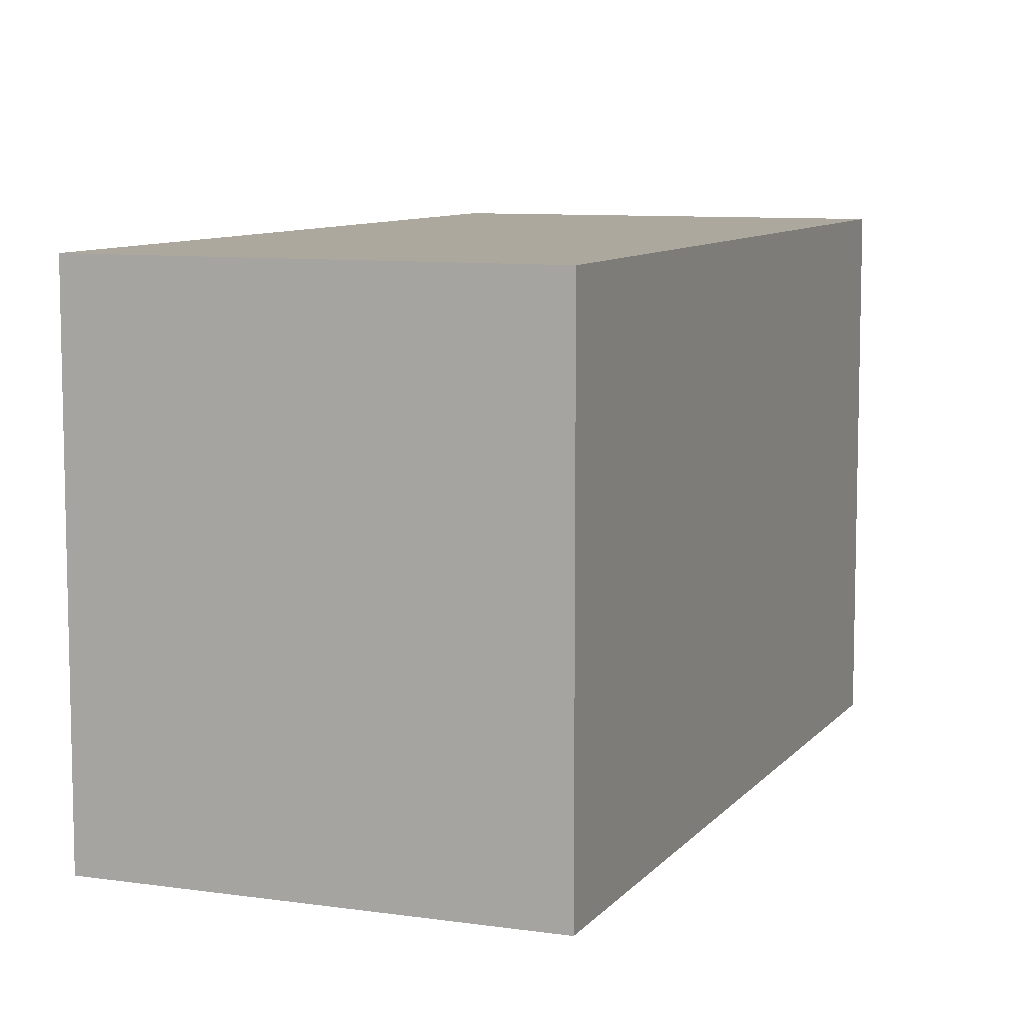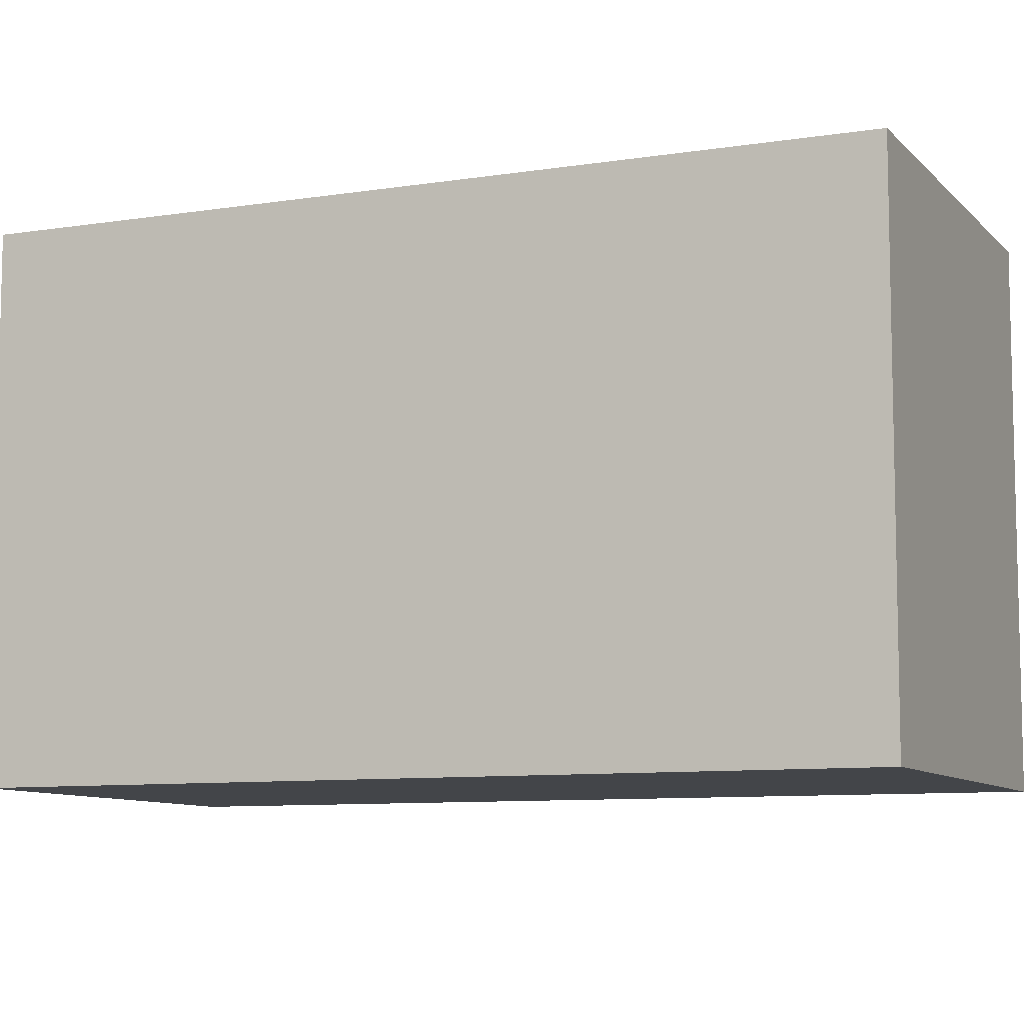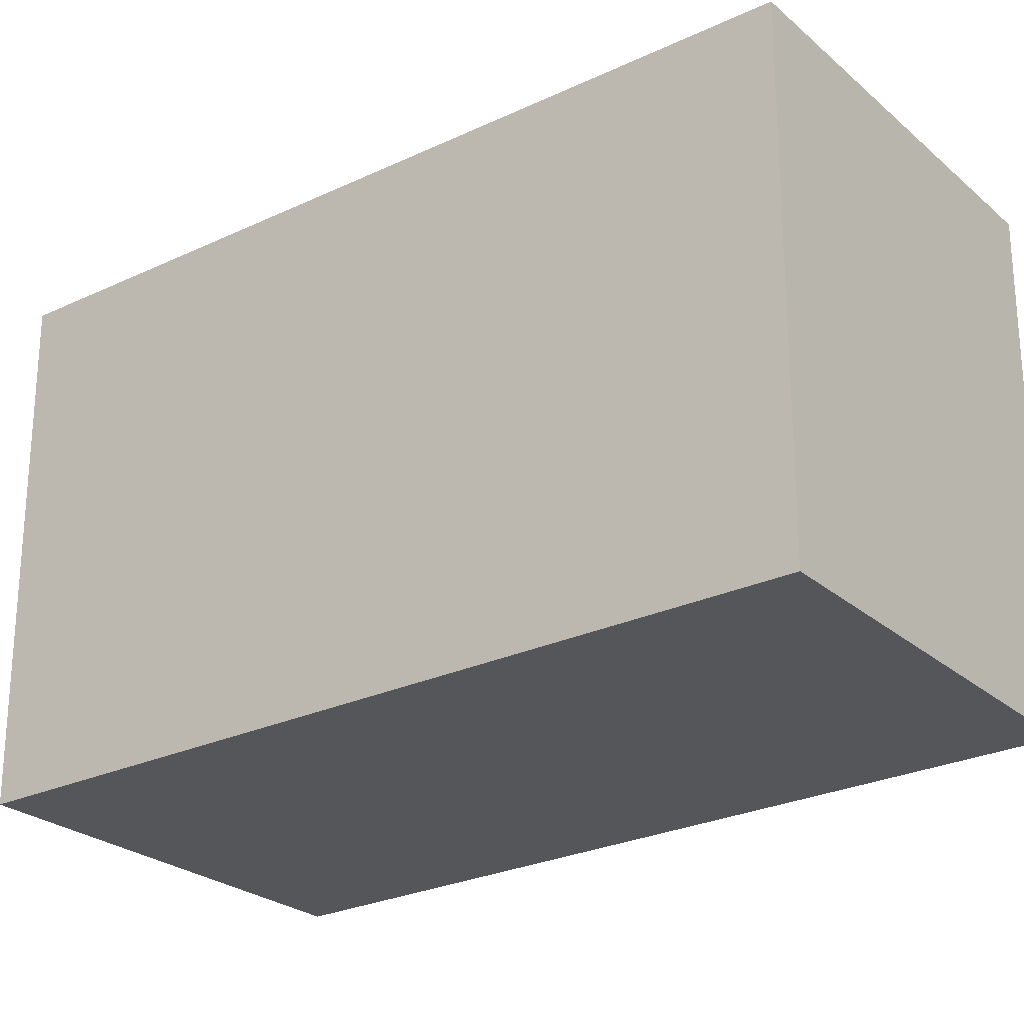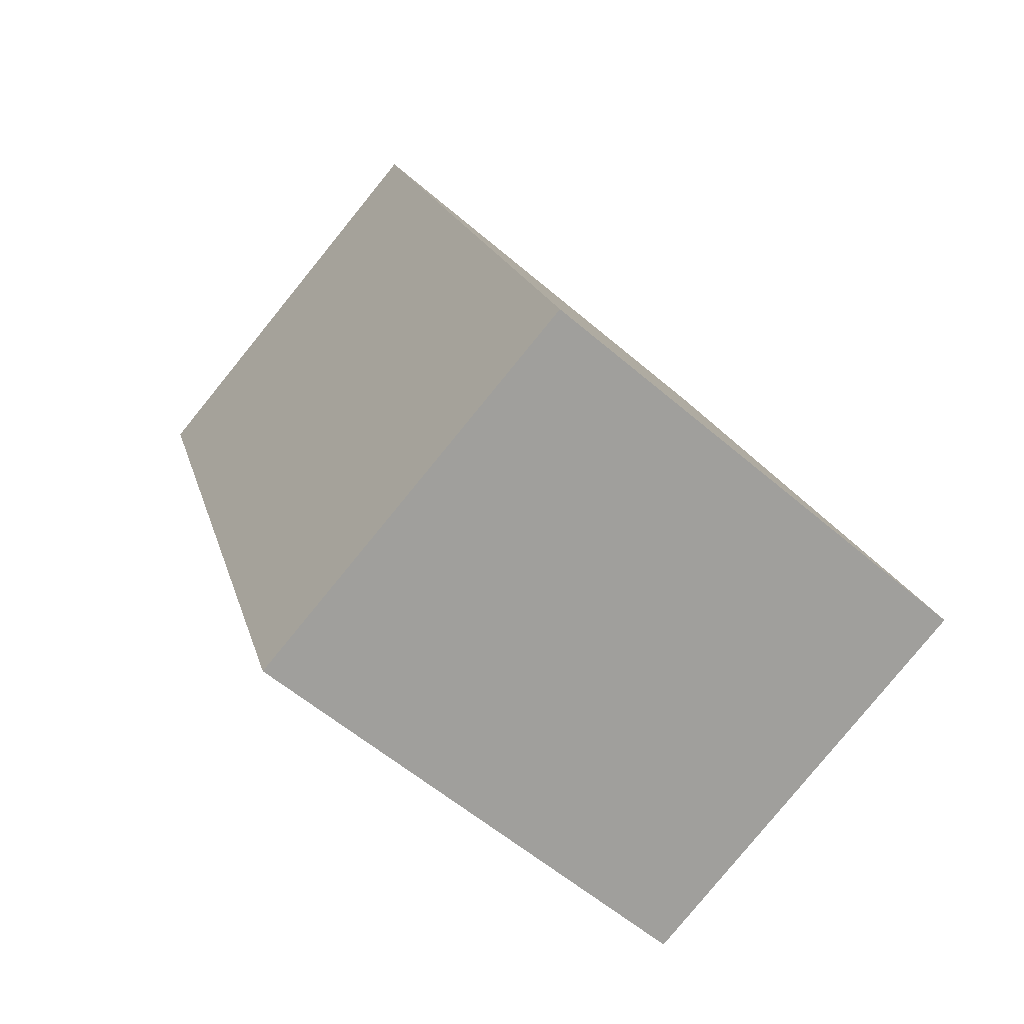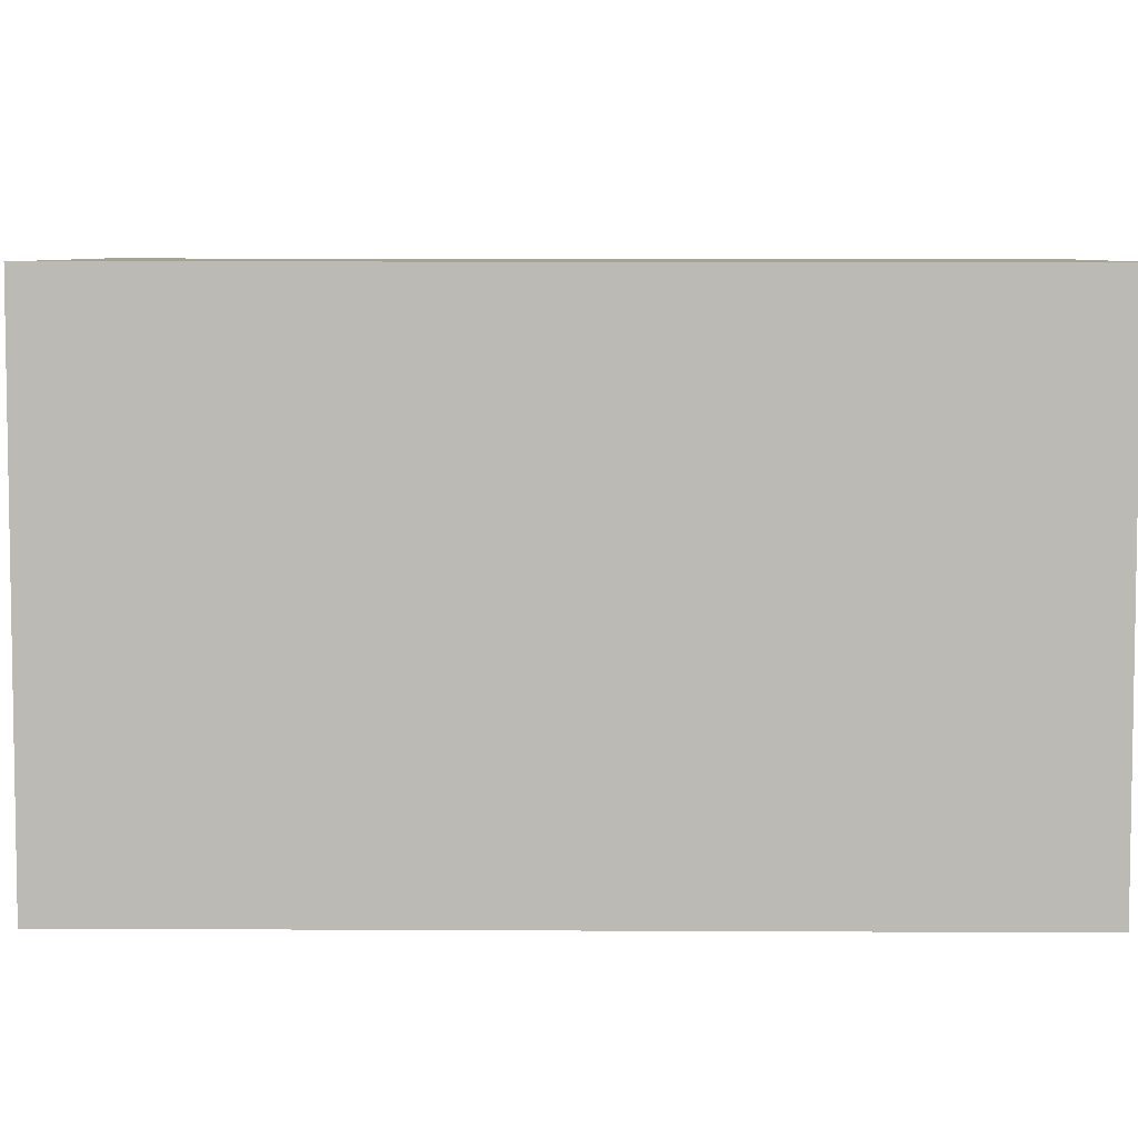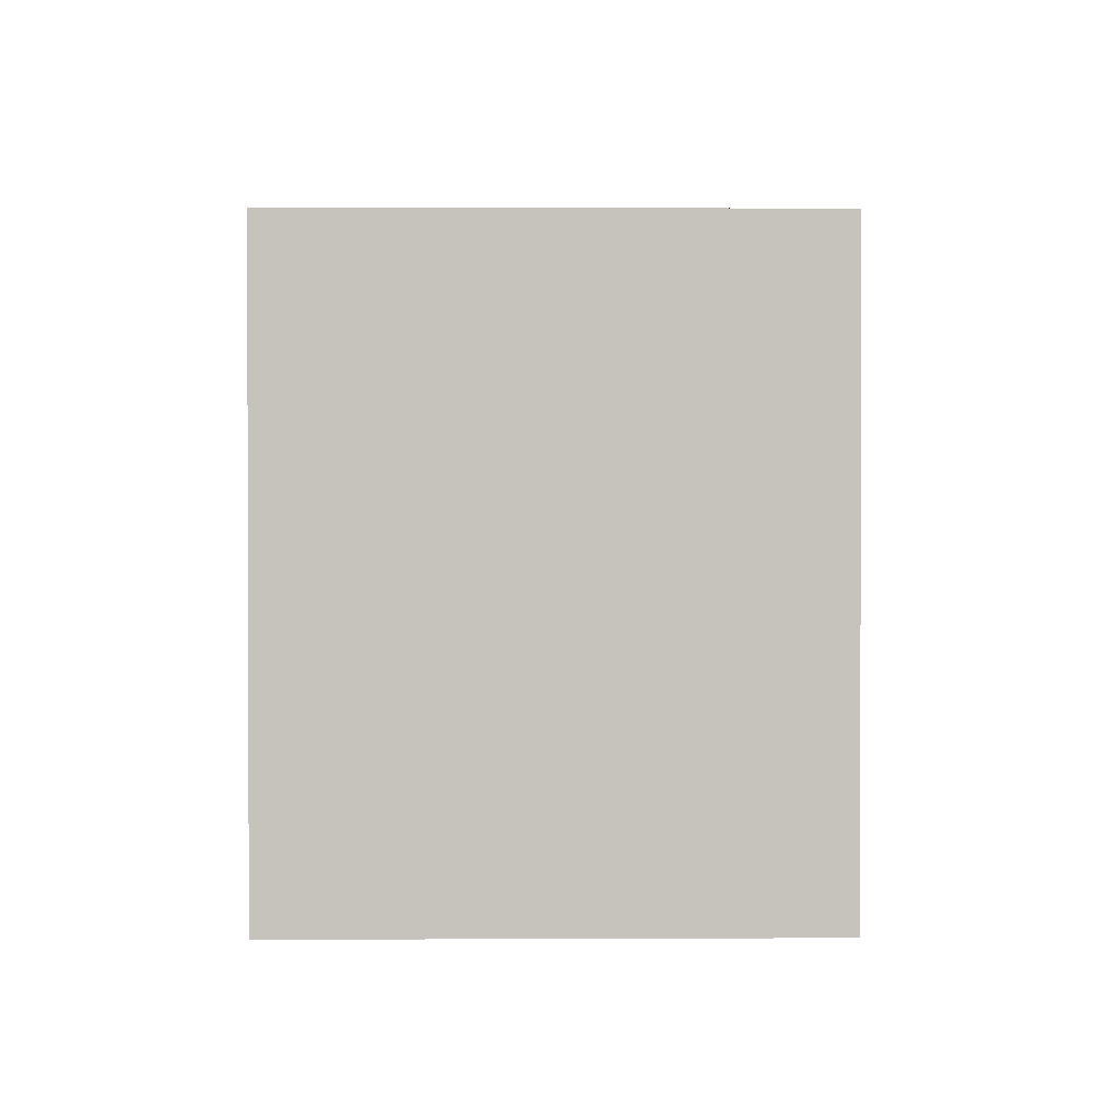
<metadata>
{"format":"obj","ext":"obj","renderer":"f3d","projection":"perspective","resolution":1024,"background":"white","views":[{"elev":8.7,"azim":2.0,"up":"+Y"},{"elev":-8.7,"azim":-86.6,"up":"+Y"},{"elev":-25.5,"azim":107.8,"up":"+Y"},{"elev":-57.3,"azim":48.1,"up":"+Z"},{"elev":6.3,"azim":71.4,"up":"+Y"},{"elev":1.4,"azim":160.5,"up":"+Y"}]}
</metadata>
<code>
v  1.804 3.163 -4.899
v  2.553 3.163 0.912
v  4.32 3.163 -4.065
v  0 3.163 1.937e-16
v  4.32 2.489e-16 -4.065
v  1.804 3e-16 -4.899
v  0 0 0
v  2.553 -5.584e-17 0.912
g defaultobject
f 1 2 3
f 2 1 4
f 5 1 3
f 1 5 6
f 6 4 1
f 4 6 7
f 7 2 4
f 2 7 8
f 8 3 2
f 3 8 5
f 8 6 5
f 6 8 7

</code>
